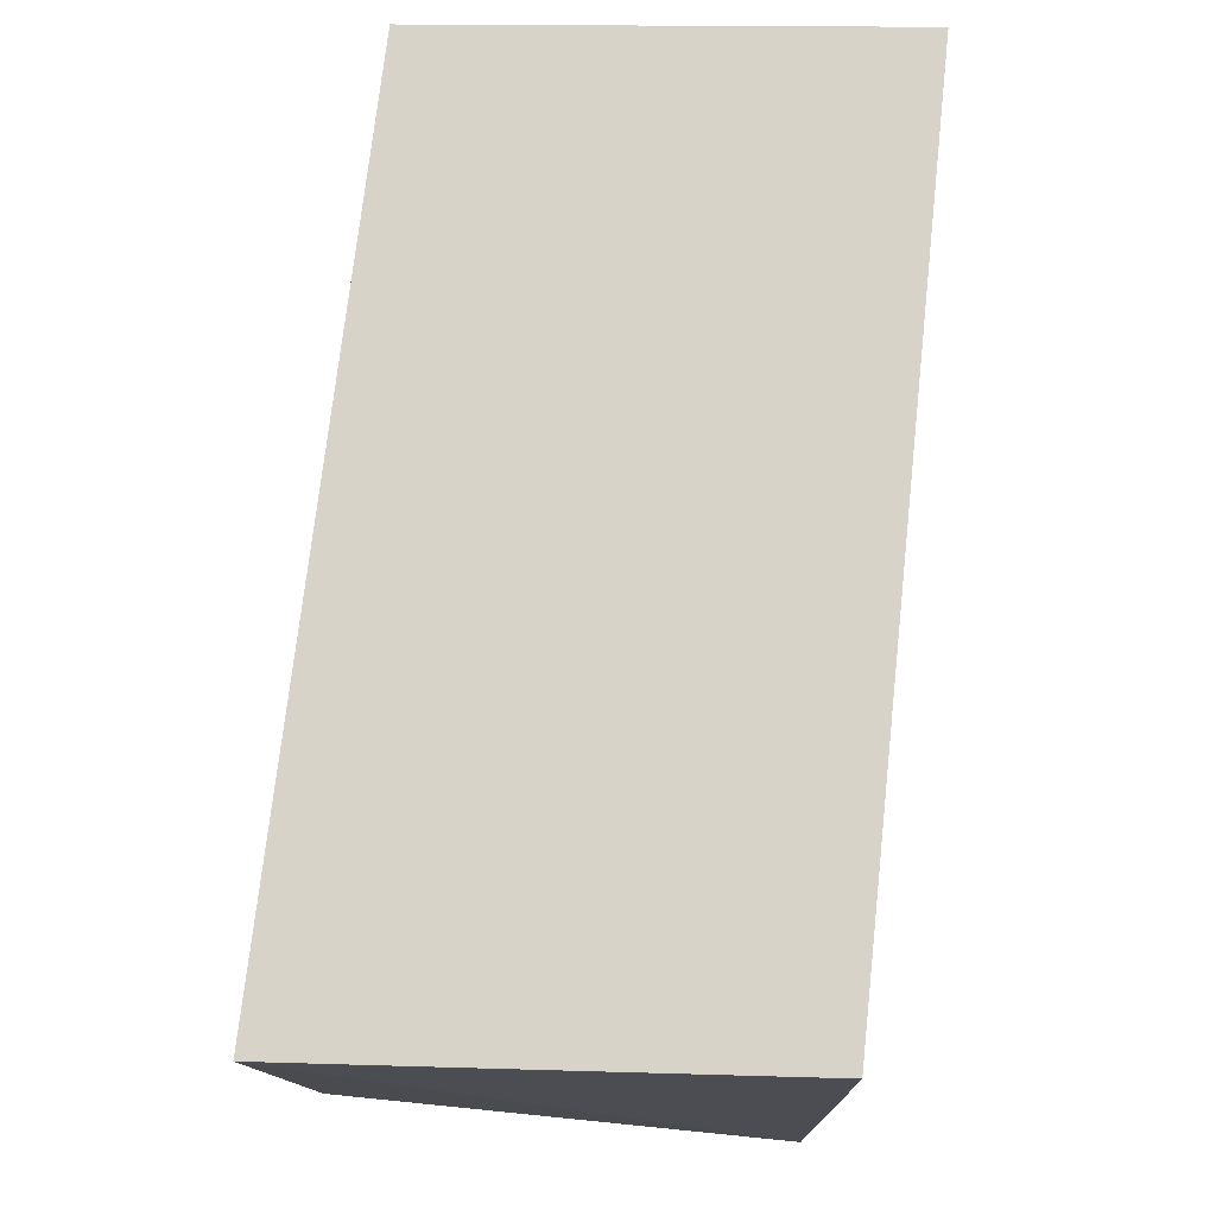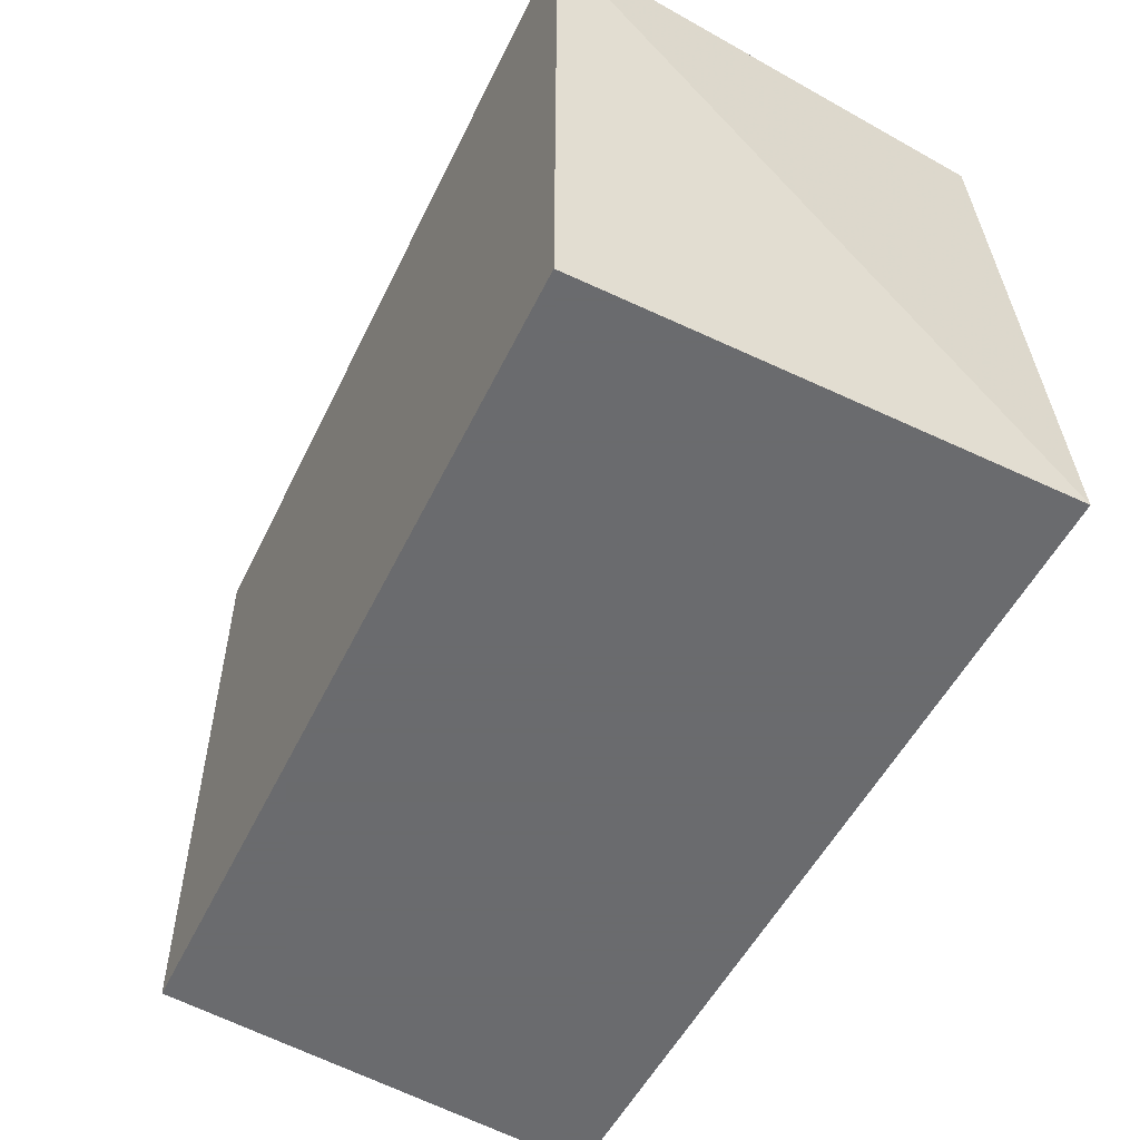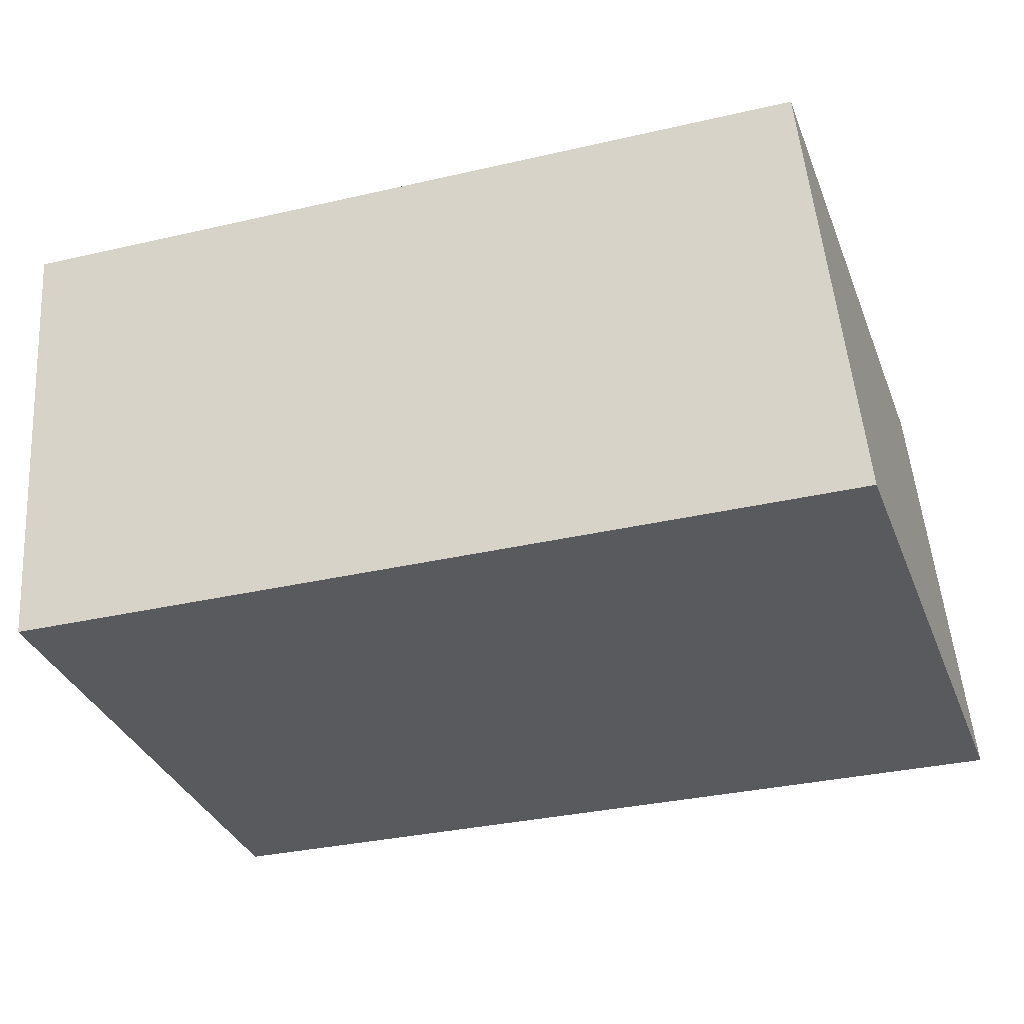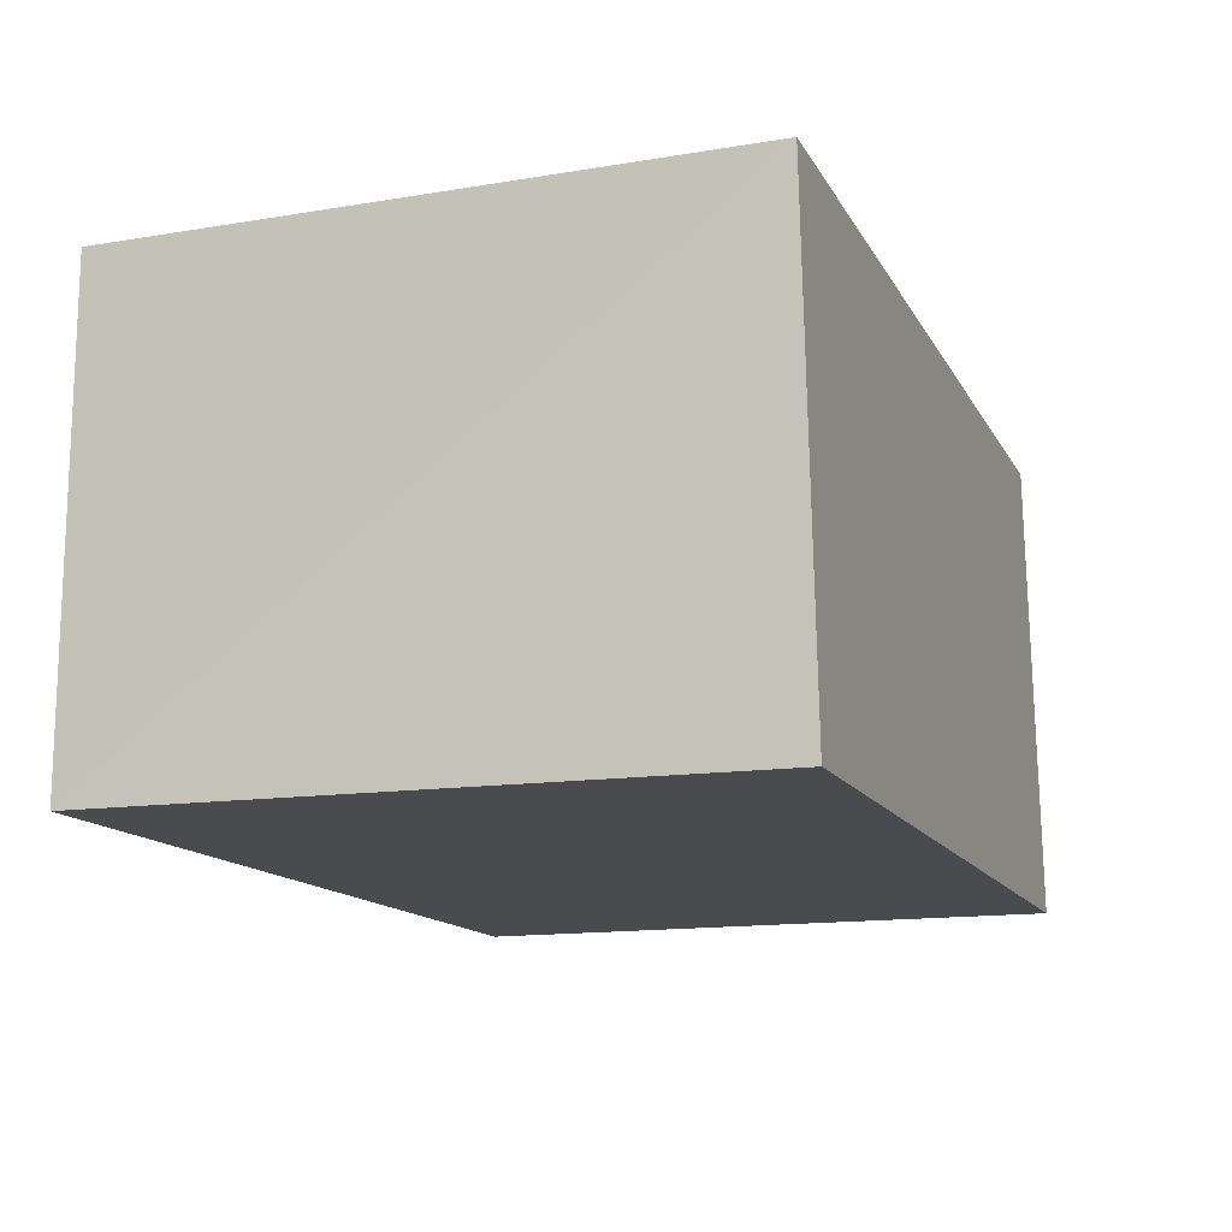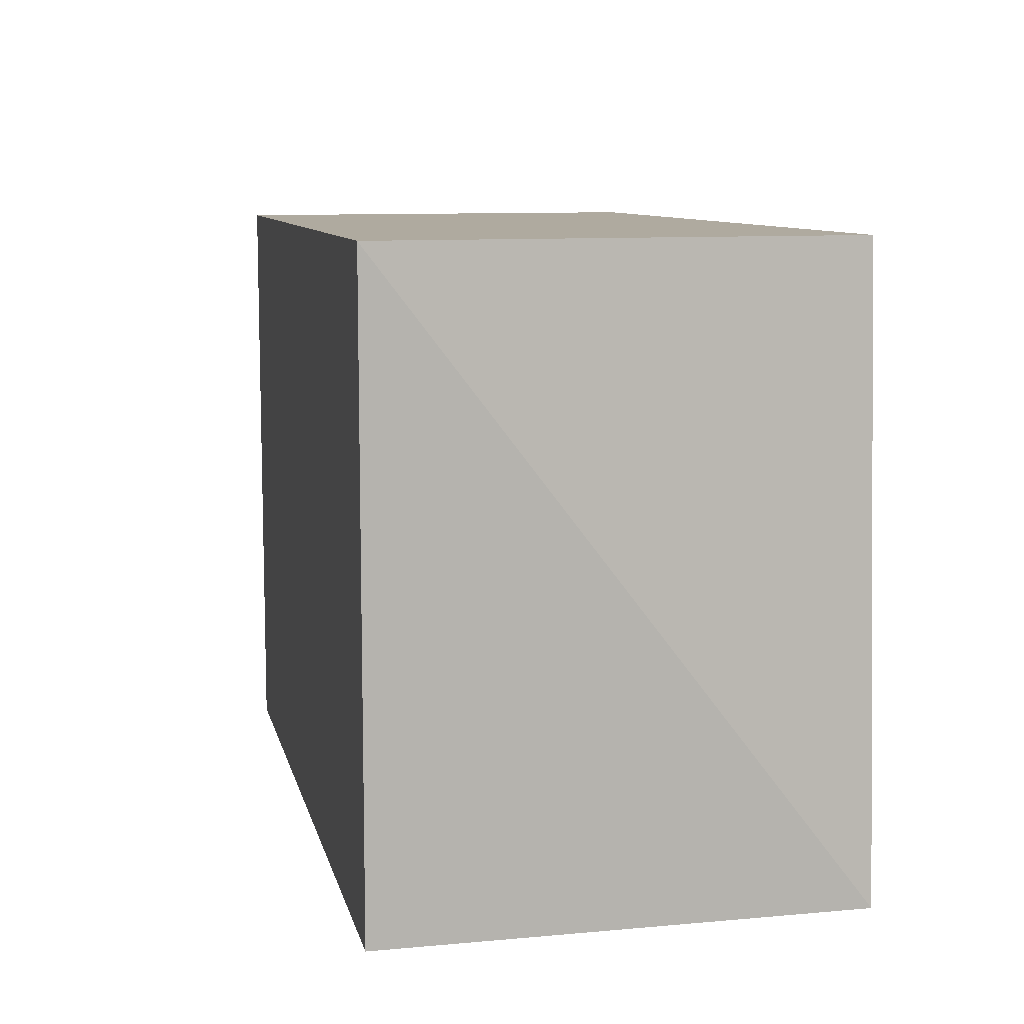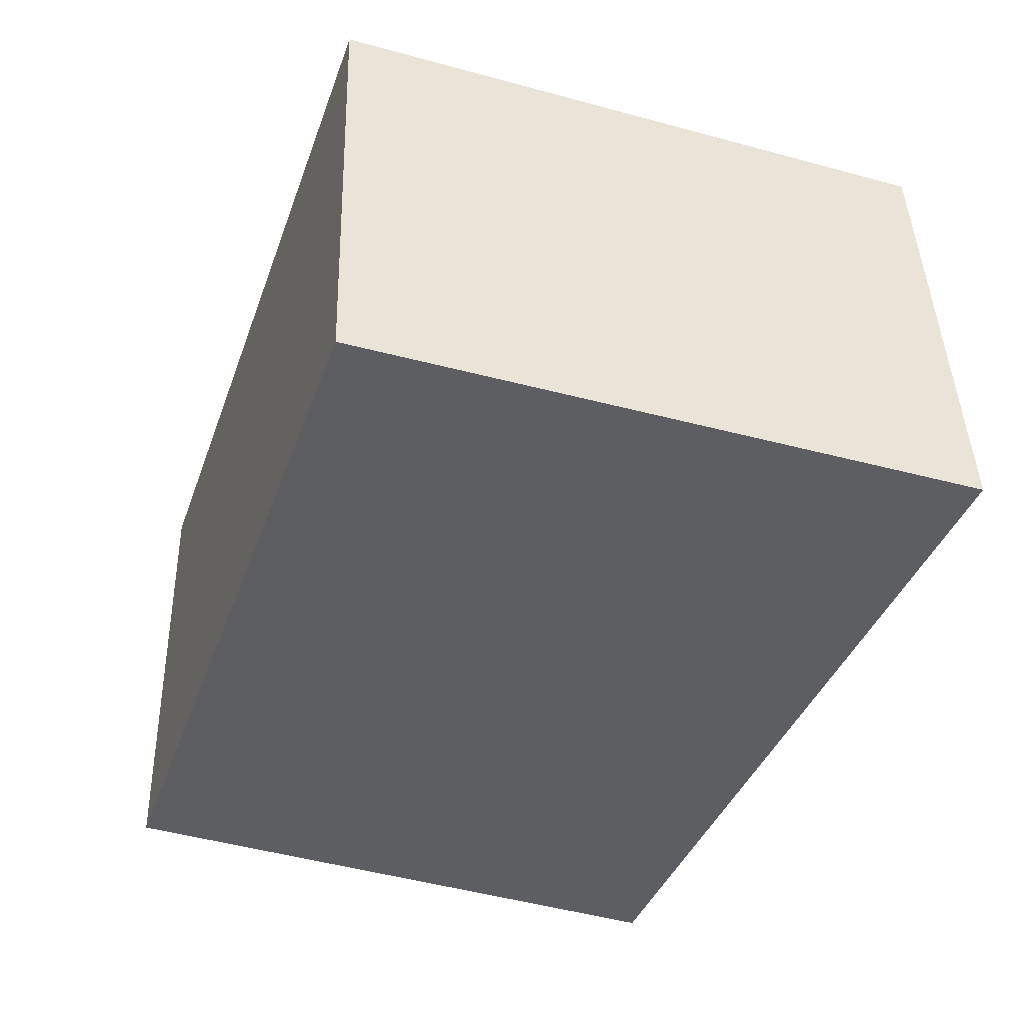
<metadata>
{"format":"obj","ext":"obj","renderer":"f3d","projection":"perspective","resolution":1024,"background":"white","views":[{"elev":76.9,"azim":-84.3,"up":"+Z"},{"elev":-53.3,"azim":-116.7,"up":"+Z"},{"elev":-31.2,"azim":19.4,"up":"+Y"},{"elev":-13.9,"azim":-69.8,"up":"+Y"},{"elev":9.4,"azim":-103.4,"up":"+Z"},{"elev":-39.1,"azim":71.4,"up":"+Y"}]}
</metadata>
<code>
v 0.09853 0.01613 0.1
v 0.09992 0.001419 0.1
v 0.09992 0.001419 0.08027
v 0.0713 0.01666 0.08027
v 0.07239 0.001587 0.1
v 0.09853 0.01613 0.08027
v 0.0713 0.01666 0.1
v 0.0713 0.001515 0.08027
f 1 2 3
f 5 2 1
f 6 1 3
f 6 3 4
f 6 4 1
f 7 5 1
f 7 1 4
f 8 3 2
f 8 2 5
f 8 4 3
f 8 7 4
f 8 5 7

</code>
